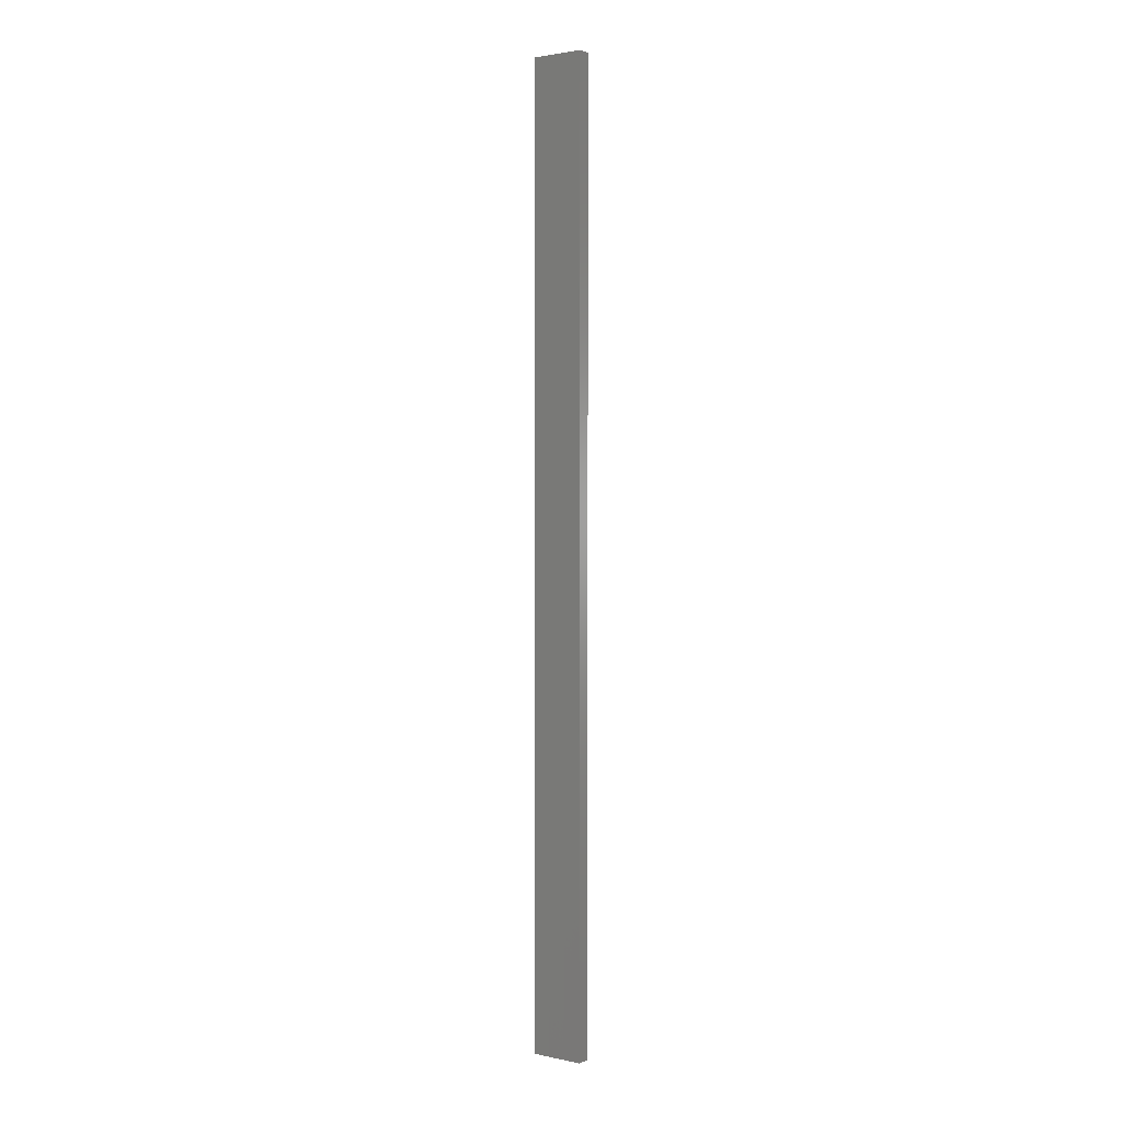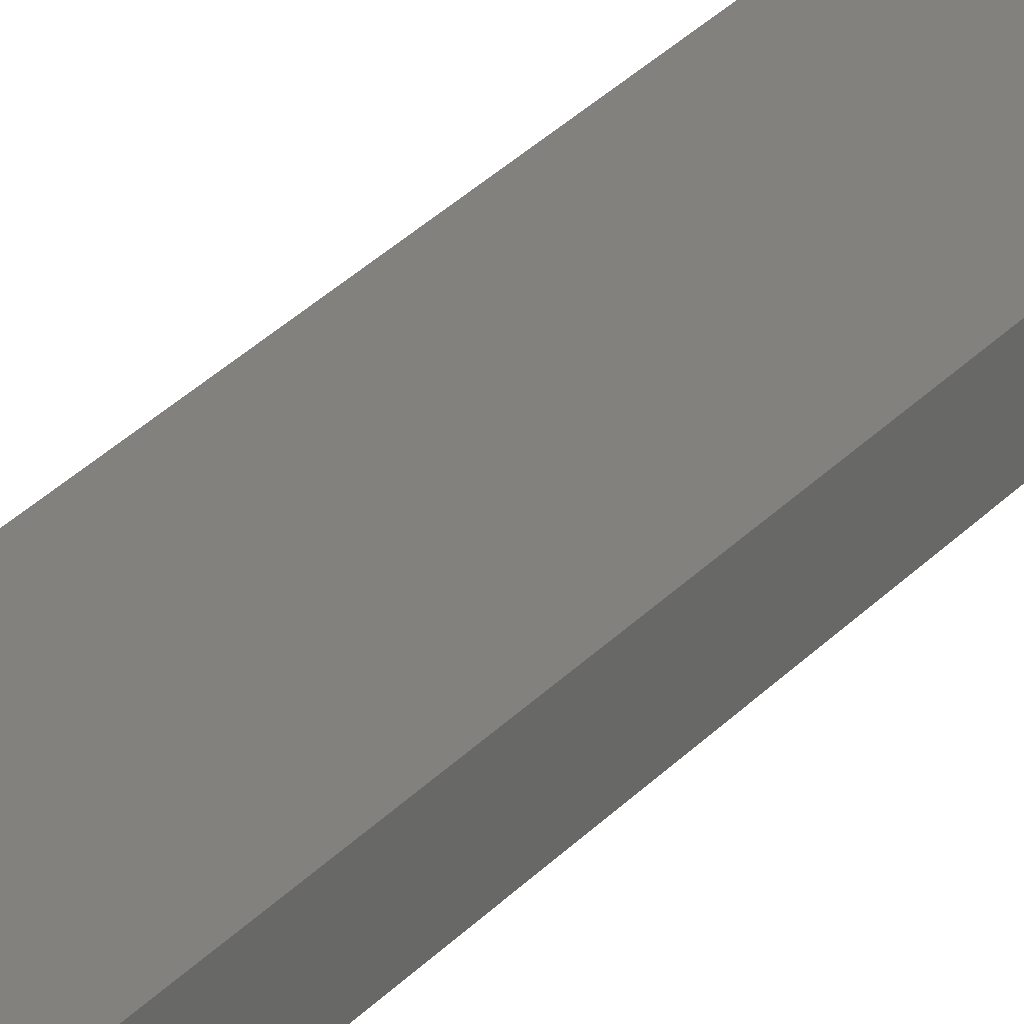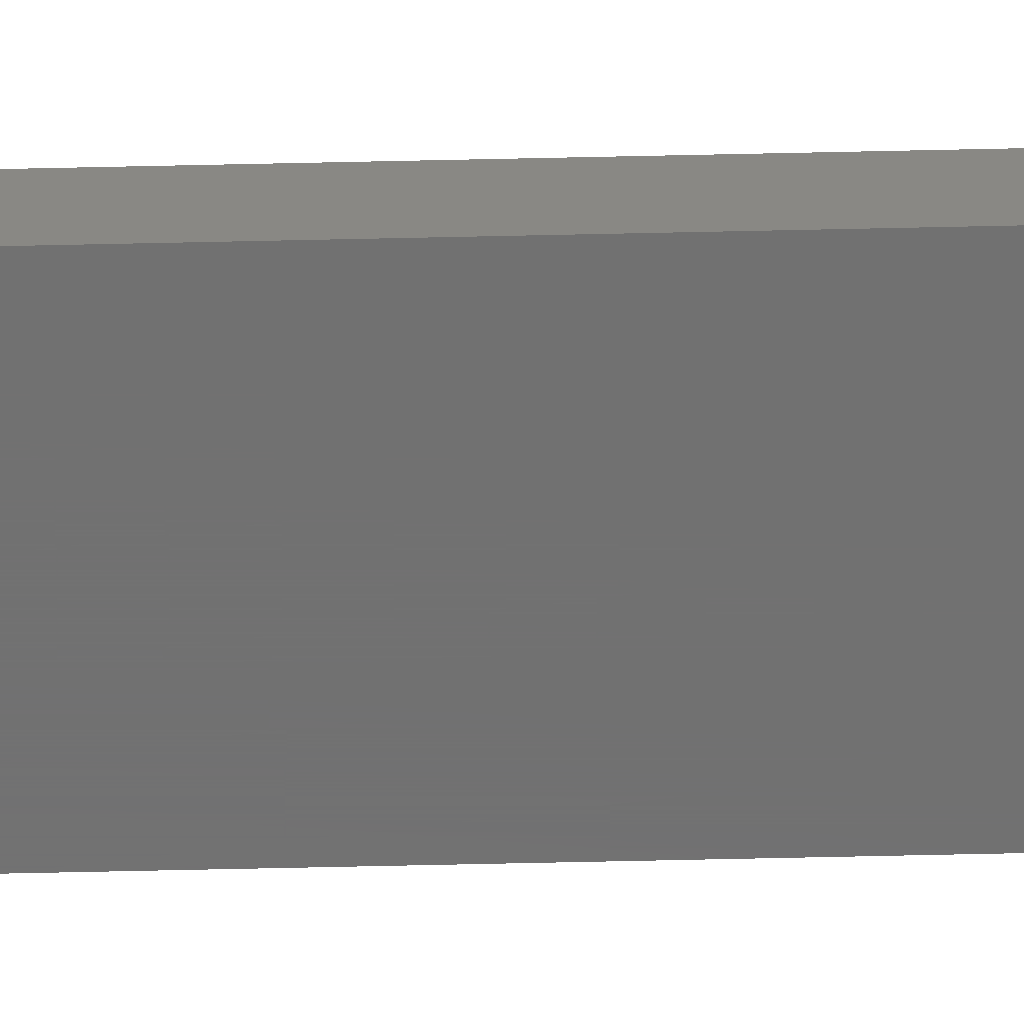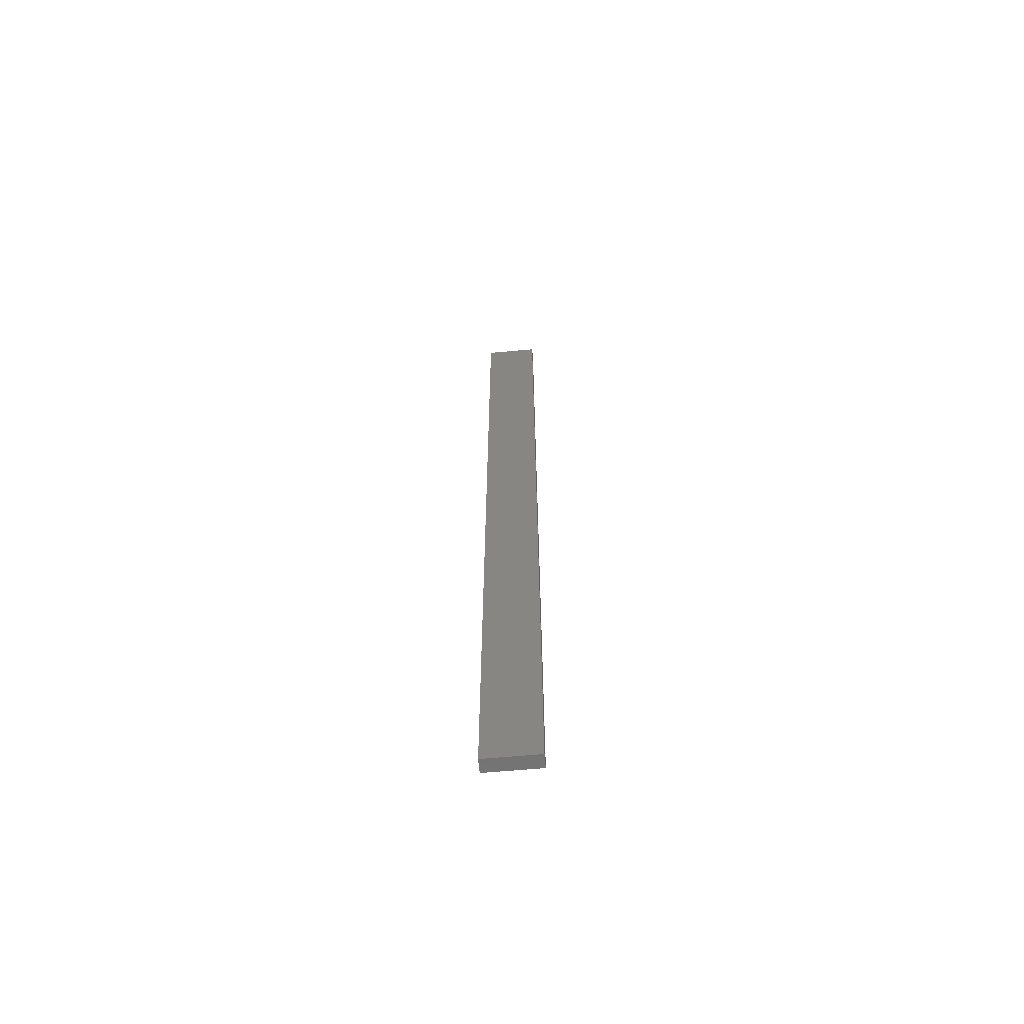
<metadata>
{"format":"stl","ext":"stl","renderer":"f3d","projection":"perspective","resolution":1024,"background":"white","views":[{"elev":2.2,"azim":-143.7,"up":"+Z"},{"elev":15.2,"azim":19.1,"up":"+Y"},{"elev":-63.2,"azim":-88.7,"up":"+Y"},{"elev":-65.1,"azim":5.1,"up":"+Z"}]}
</metadata>
<code>
# stl→obj: 16 verts, 28 faces
v 0.4731 -4.301 -96.41
v 0.4064 -4.301 -96.41
v 0.4064 -4.301 -100
v 0.4731 -4.301 -100
v 0.5398 -4.301 -96.41
v 0.5398 -4.301 -100
v 0.6064 -4.301 -96.41
v 0.6064 -4.301 -100
v 0.6064 -4.251 -96.41
v 0.6064 -4.251 -100
v 0.4065 -4.251 -100
v 0.4732 -4.251 -96.41
v 0.4732 -4.251 -100
v 0.4065 -4.251 -96.41
v 0.5398 -4.251 -96.41
v 0.5398 -4.251 -100
f 1 2 3
f 1 3 4
f 5 4 6
f 5 1 4
f 7 6 8
f 7 5 6
f 9 7 8
f 9 8 10
f 11 12 13
f 14 12 11
f 13 15 16
f 12 15 13
f 16 9 10
f 15 9 16
f 2 14 11
f 2 11 3
f 9 15 7
f 15 5 7
f 12 1 15
f 15 1 5
f 14 2 12
f 12 2 1
f 16 10 8
f 6 16 8
f 4 13 16
f 4 16 6
f 3 11 13
f 3 13 4

</code>
